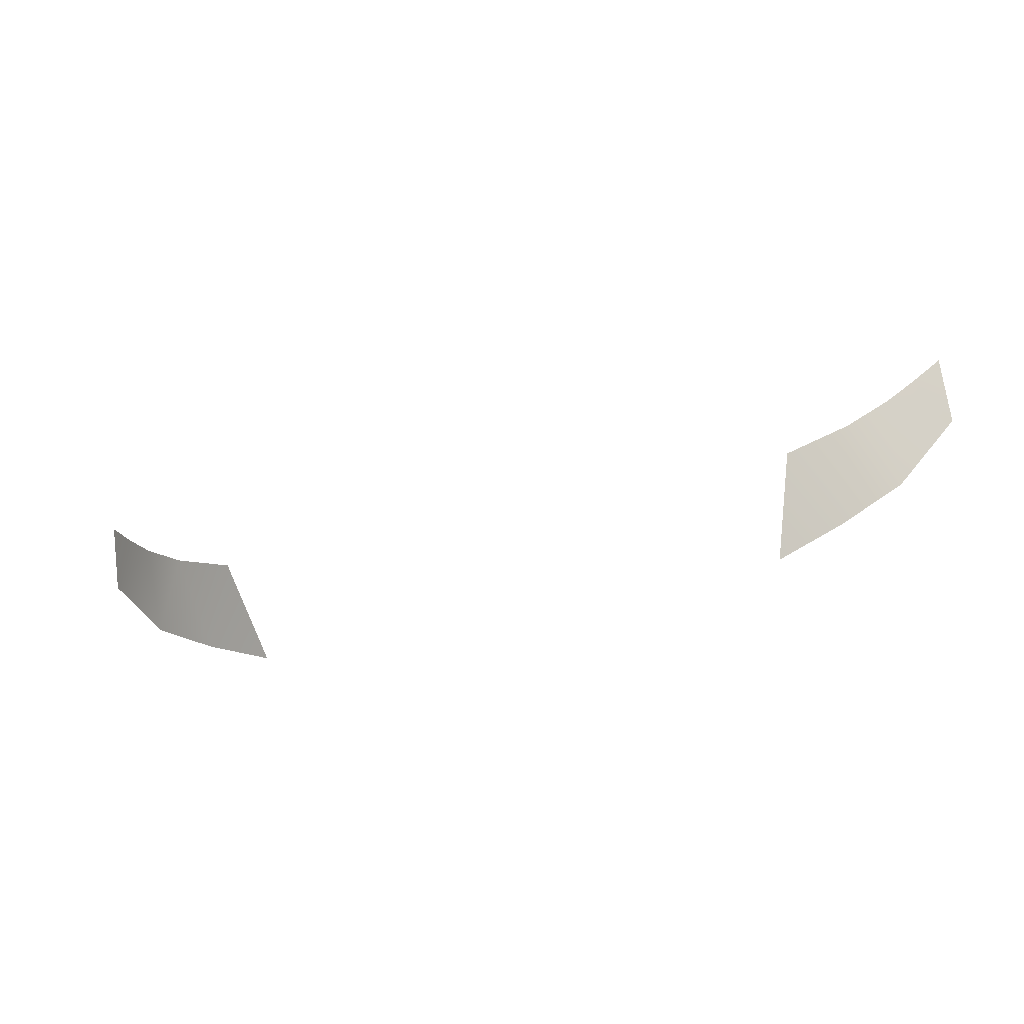
<metadata>
{"format":"obj","ext":"obj","renderer":"f3d","projection":"perspective","resolution":1024,"background":"white","views":[{"elev":-55.1,"azim":-166.3,"up":"+Z"}]}
</metadata>
<code>
g Taillights_39
v -0.8154 0.6572 -1.46
v -0.7578 0.75 -1.444
v -0.8177 0.7257 -1.354
v -0.6981 0.7704 -1.525
v -0.6894 0.6747 -1.65
v -0.6166 0.7914 -1.609
v -0.5732 0.6832 -1.743
v -0.504 0.8139 -1.69
v -0.4559 0.6889 -1.817
v 0.8154 0.6572 -1.46
v 0.8177 0.7257 -1.354
v 0.7578 0.75 -1.444
v 0.6981 0.7704 -1.525
v 0.6894 0.6747 -1.65
v 0.6166 0.7914 -1.609
v 0.5732 0.6832 -1.743
v 0.5039 0.8139 -1.69
v 0.4559 0.6889 -1.817
g Taillights_39_0
f 3 2 1
f 1 2 4
f 1 4 5
f 6 5 4
f 7 5 6
f 8 7 6
f 9 7 8
f 12 11 10
f 10 13 12
f 10 14 13
f 14 15 13
f 14 16 15
f 16 17 15
f 16 18 17

</code>
